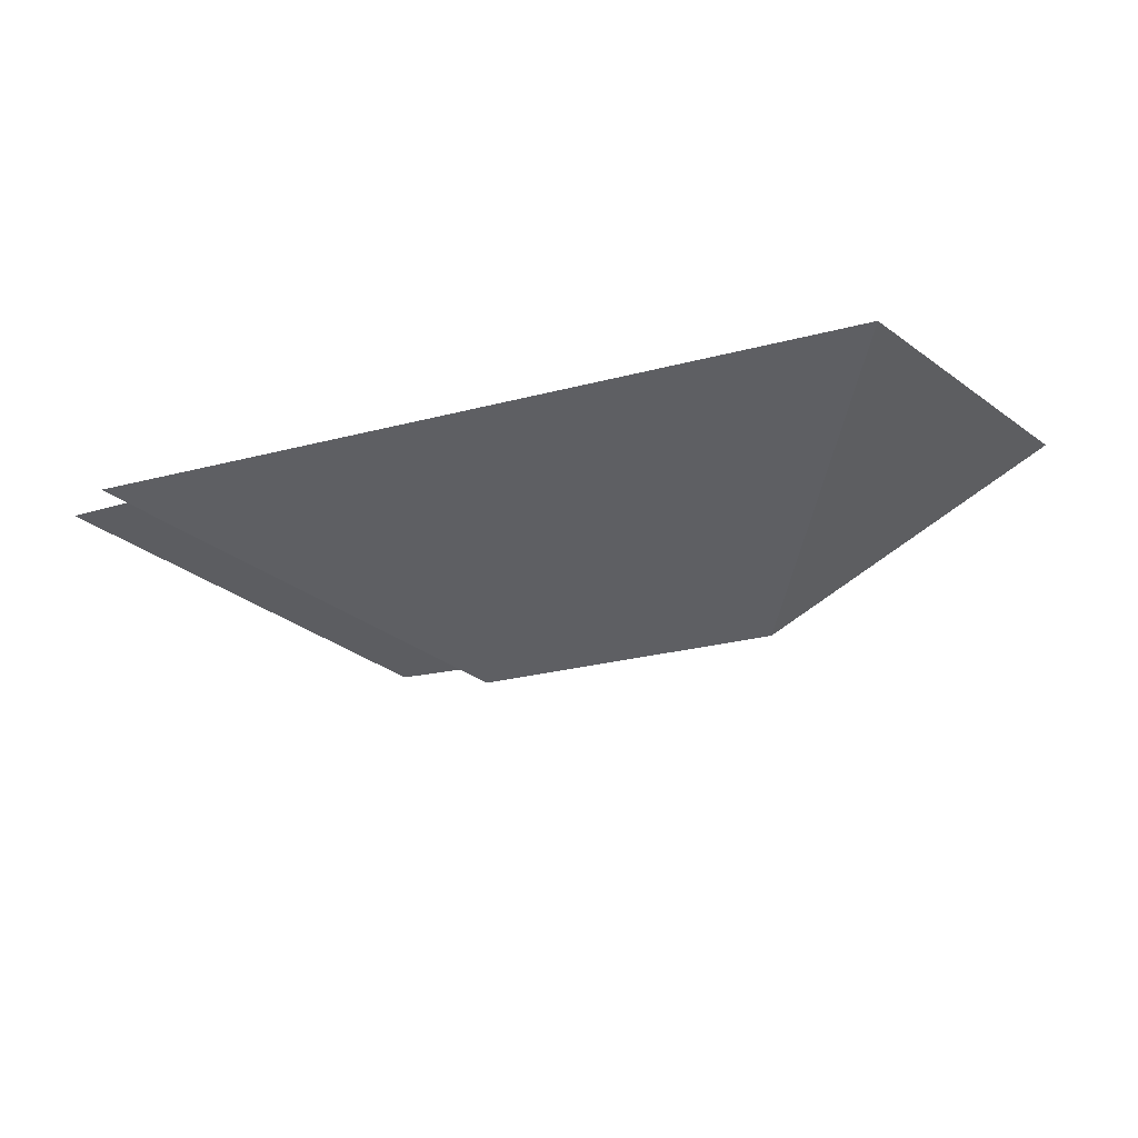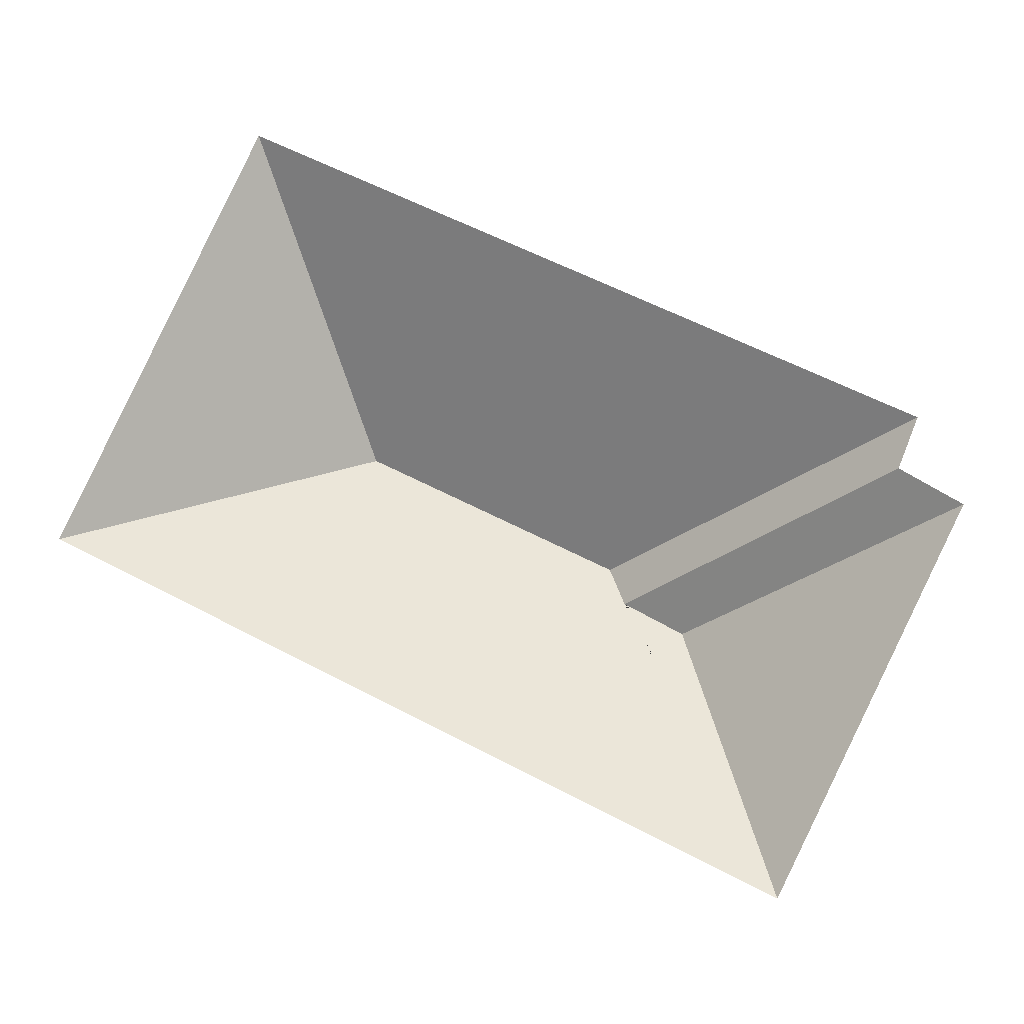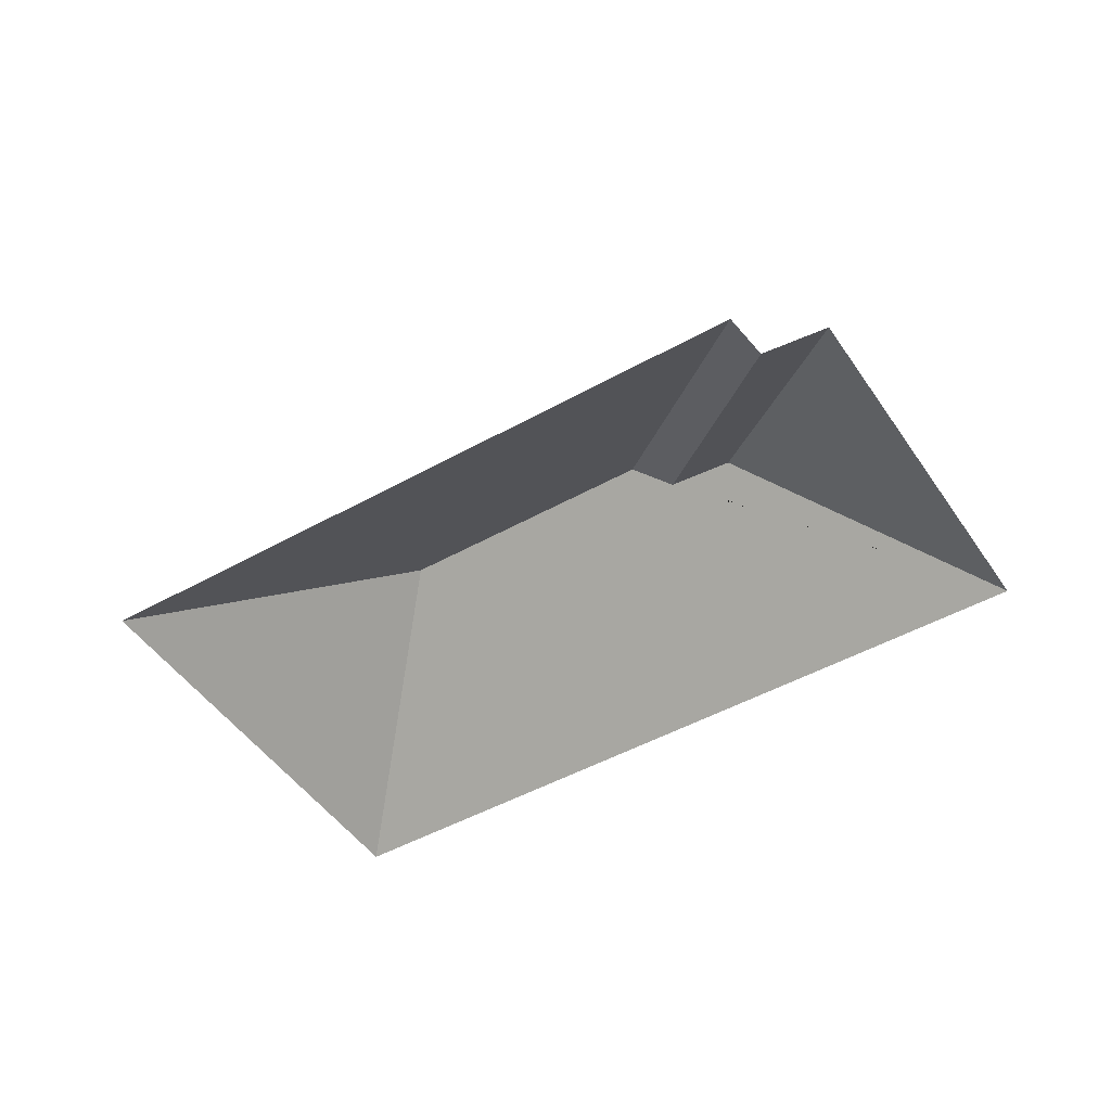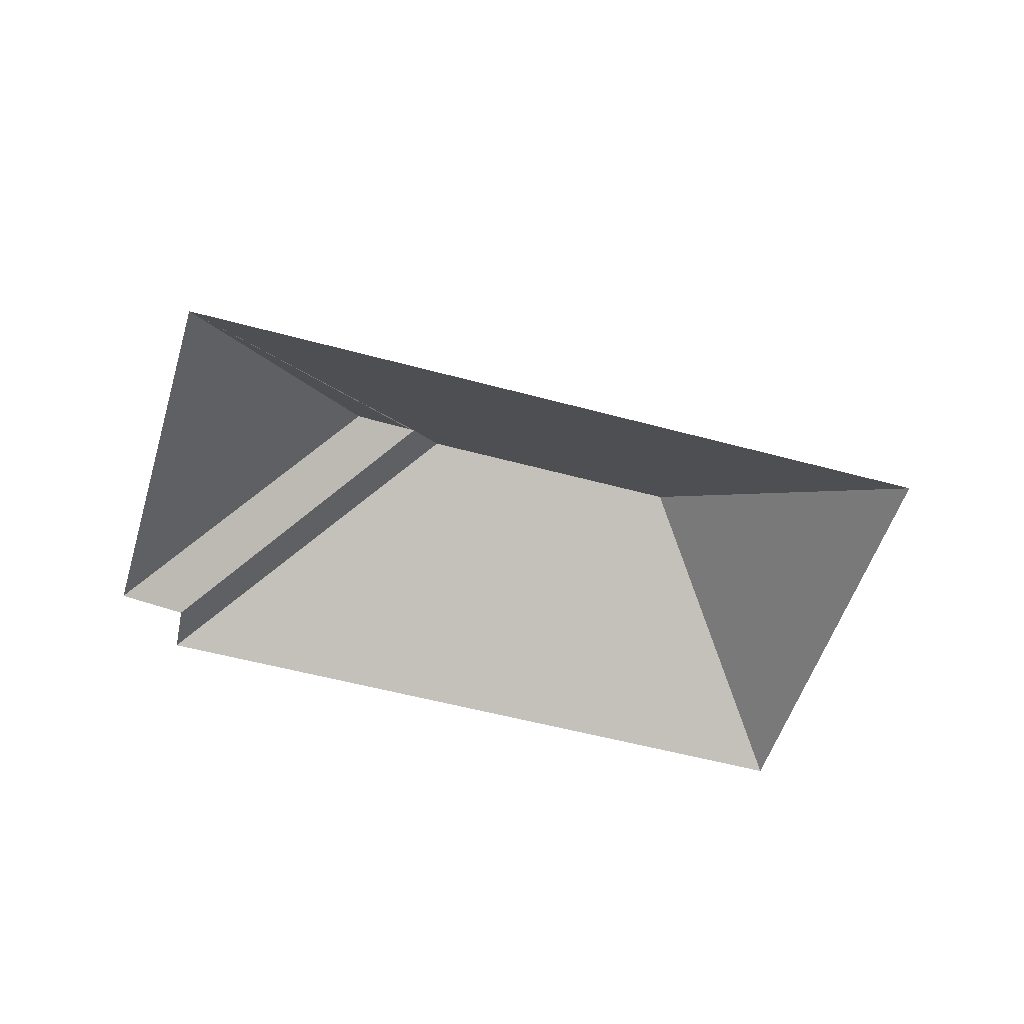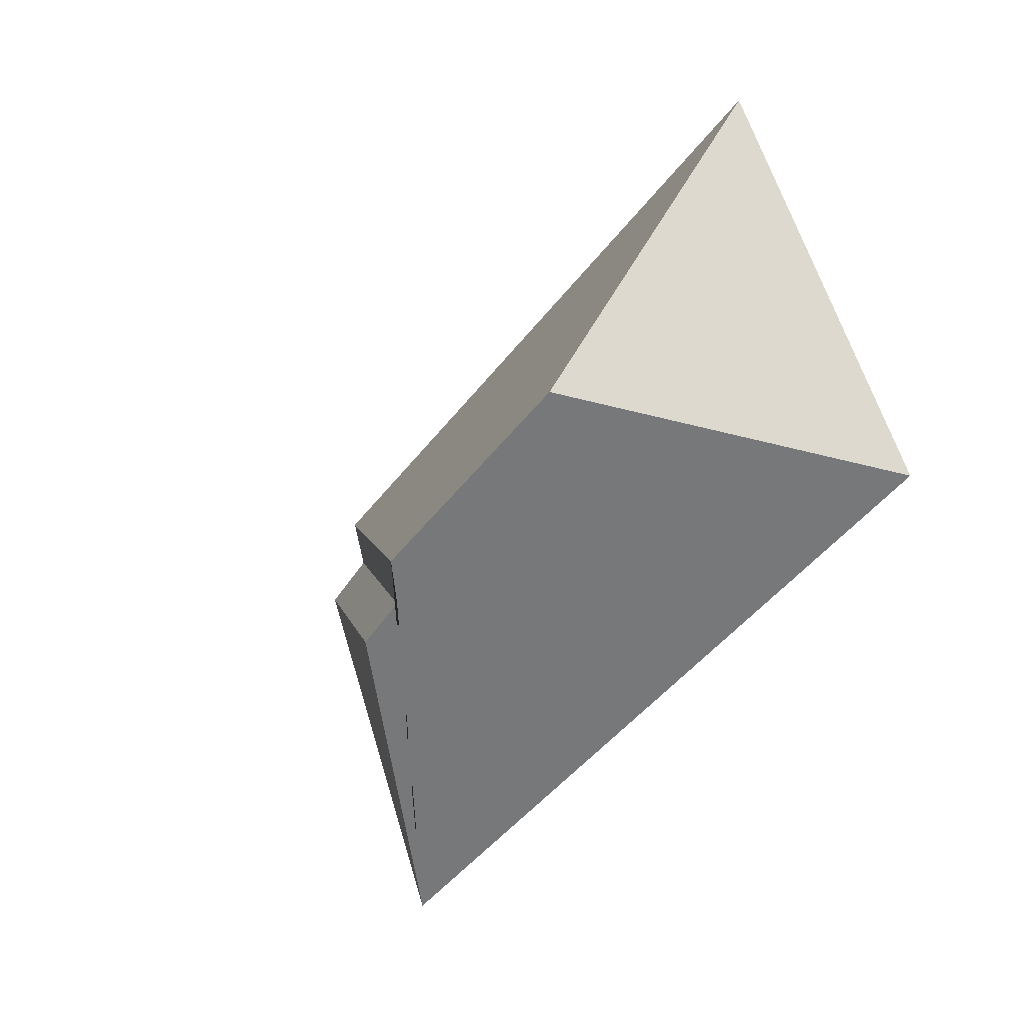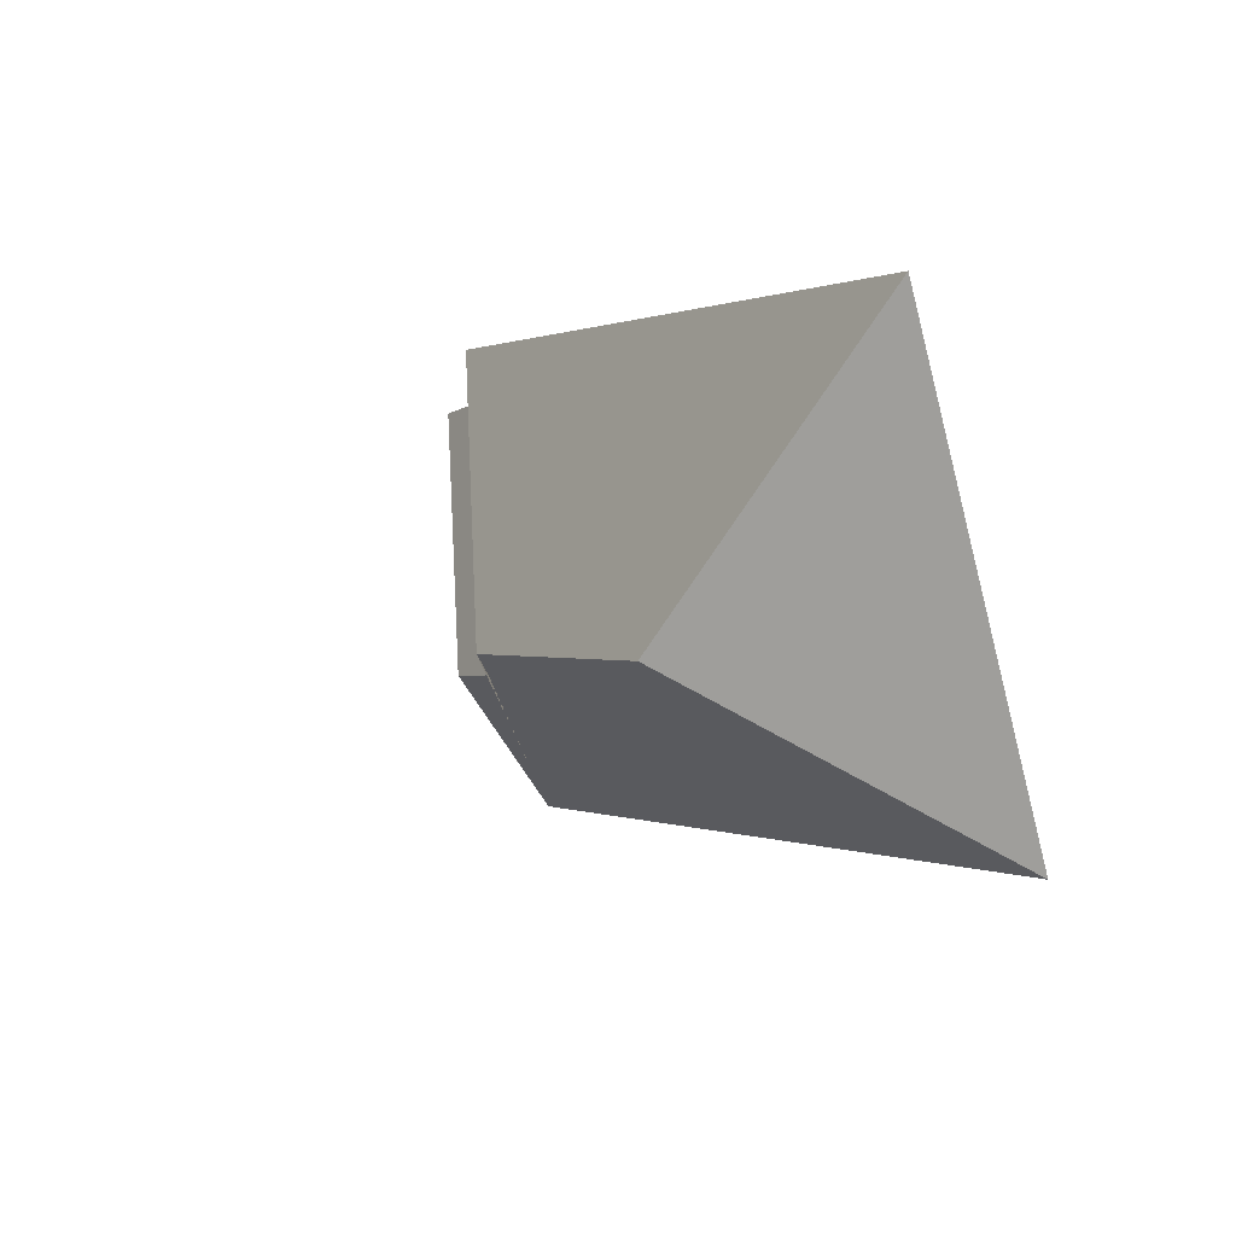
<metadata>
{"format":"obj","ext":"obj","renderer":"f3d","projection":"perspective","resolution":1024,"background":"white","views":[{"elev":77.2,"azim":175.7,"up":"+Z"},{"elev":-9.9,"azim":13.3,"up":"+Z"},{"elev":-47.4,"azim":58.9,"up":"+Y"},{"elev":-52.2,"azim":-170.0,"up":"+Y"},{"elev":-11.0,"azim":-128.4,"up":"+Z"},{"elev":31.1,"azim":-122.4,"up":"+Z"}]}
</metadata>
<code>
o CG10_500_042070_0014_roof
v 298.7 75 -313.4
v 368.4 75 -173.9
v 345.7 75 -159.7
v 353 75 -141.2
v 256 135.6 -210.5
v 233.1 136.5 -197.8
v 225.6 145 -182.7
v 127.4 145 -133.6
v 98.32 75 -14.03
v 18.67 75 -173.5
v 298.7 0 -313.4
v 368.4 0 -173.9
v 345.7 0 -159.7
v 353 0 -141.2
v 98.32 0 -14.03
v 18.67 0 -173.5
f 9 4 7 8
f 4 3 6 7
f 3 2 5 6
f 2 1 5
f 1 10 8 7 6 5
f 10 9 8

</code>
